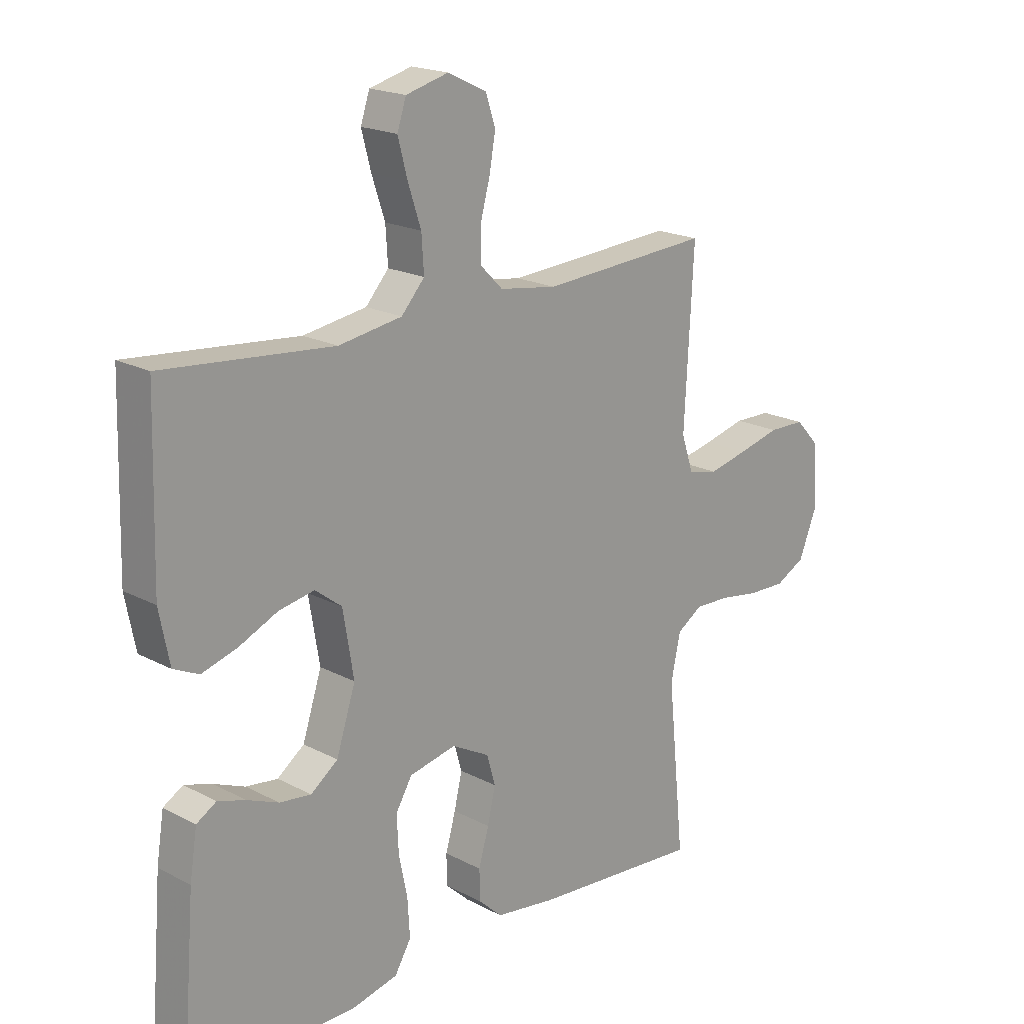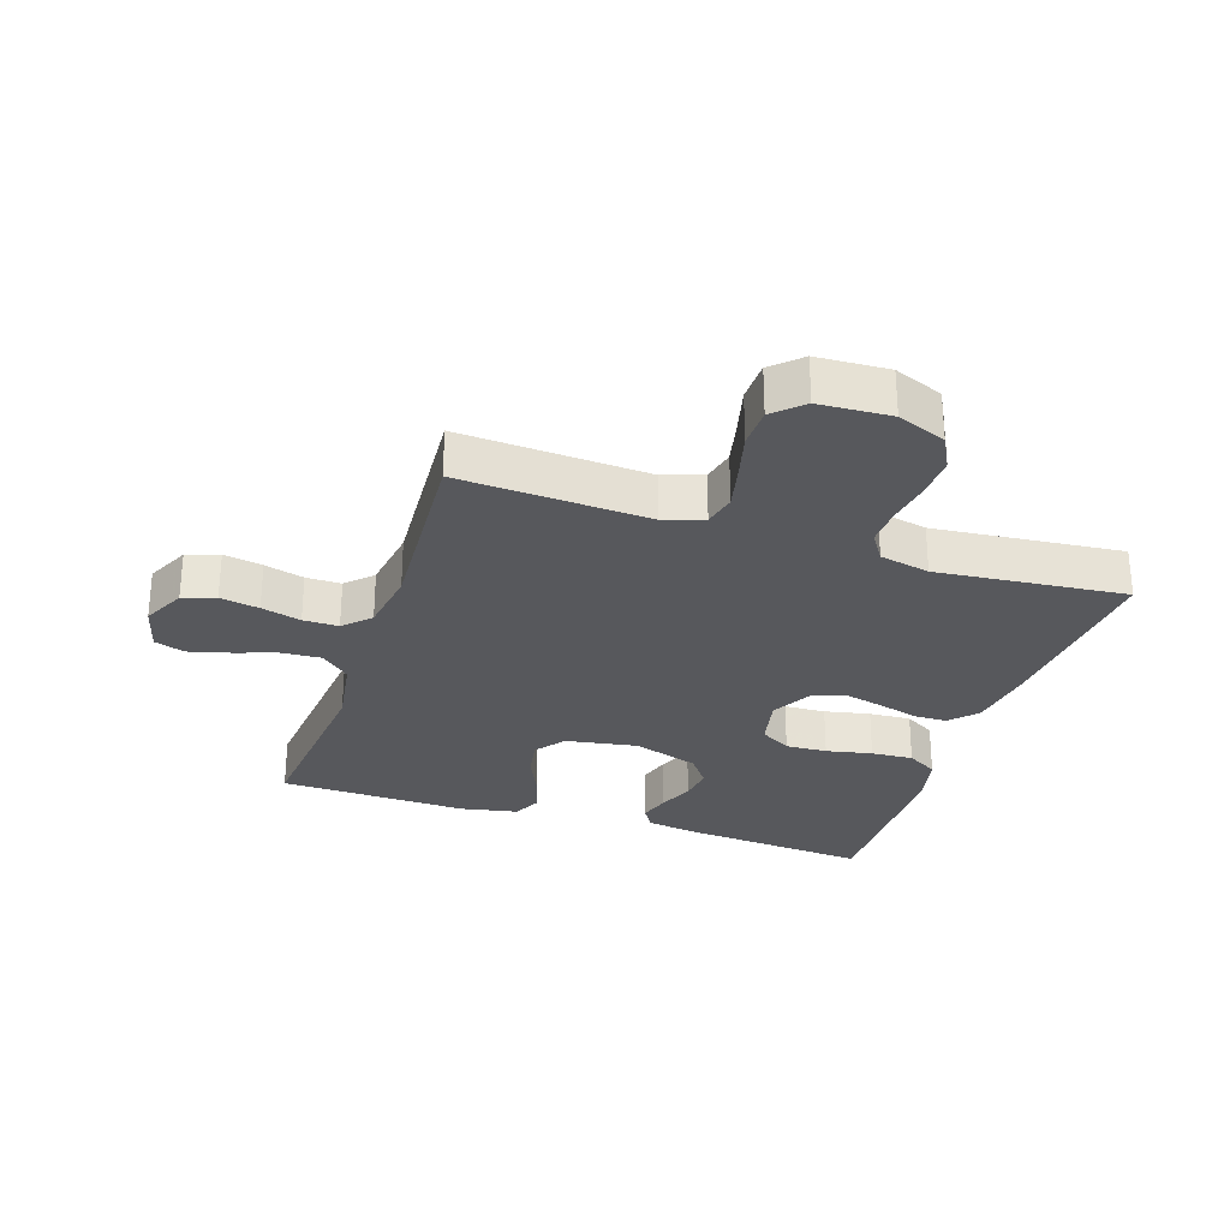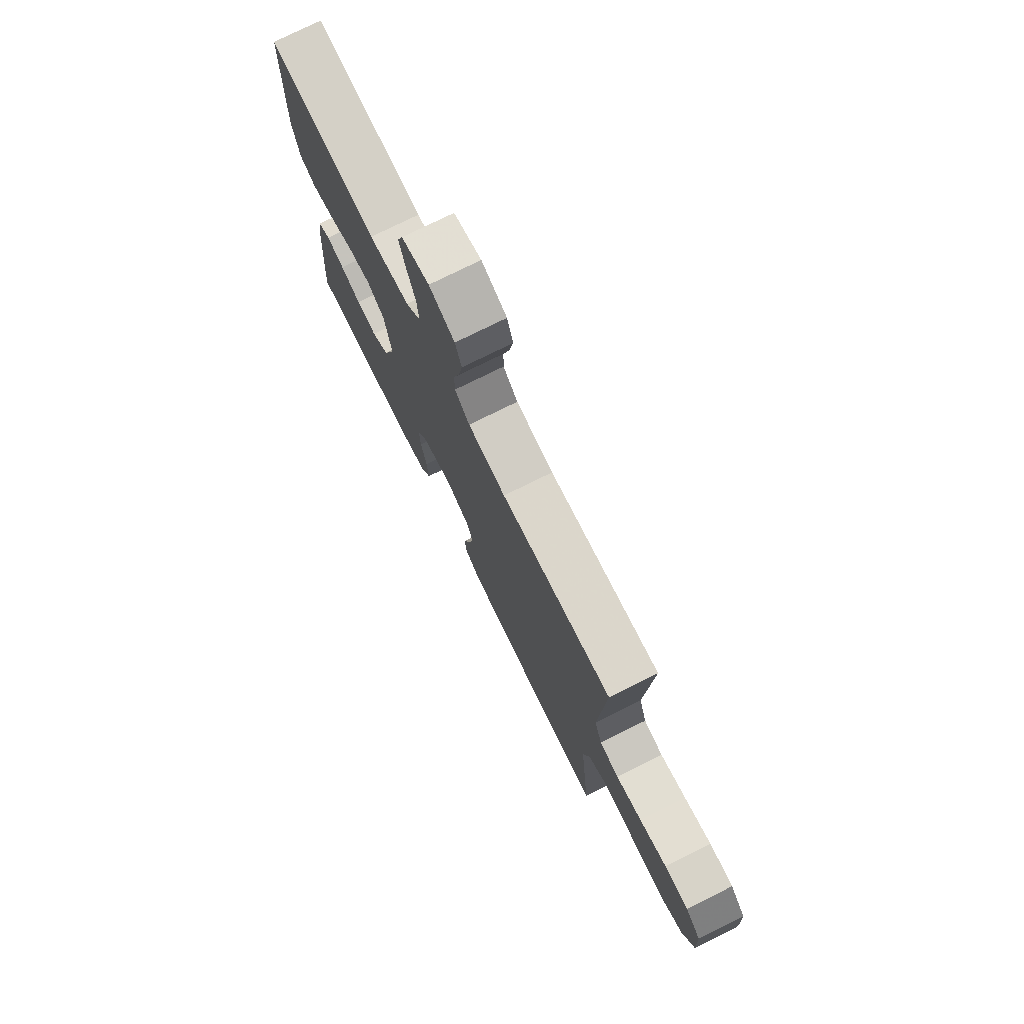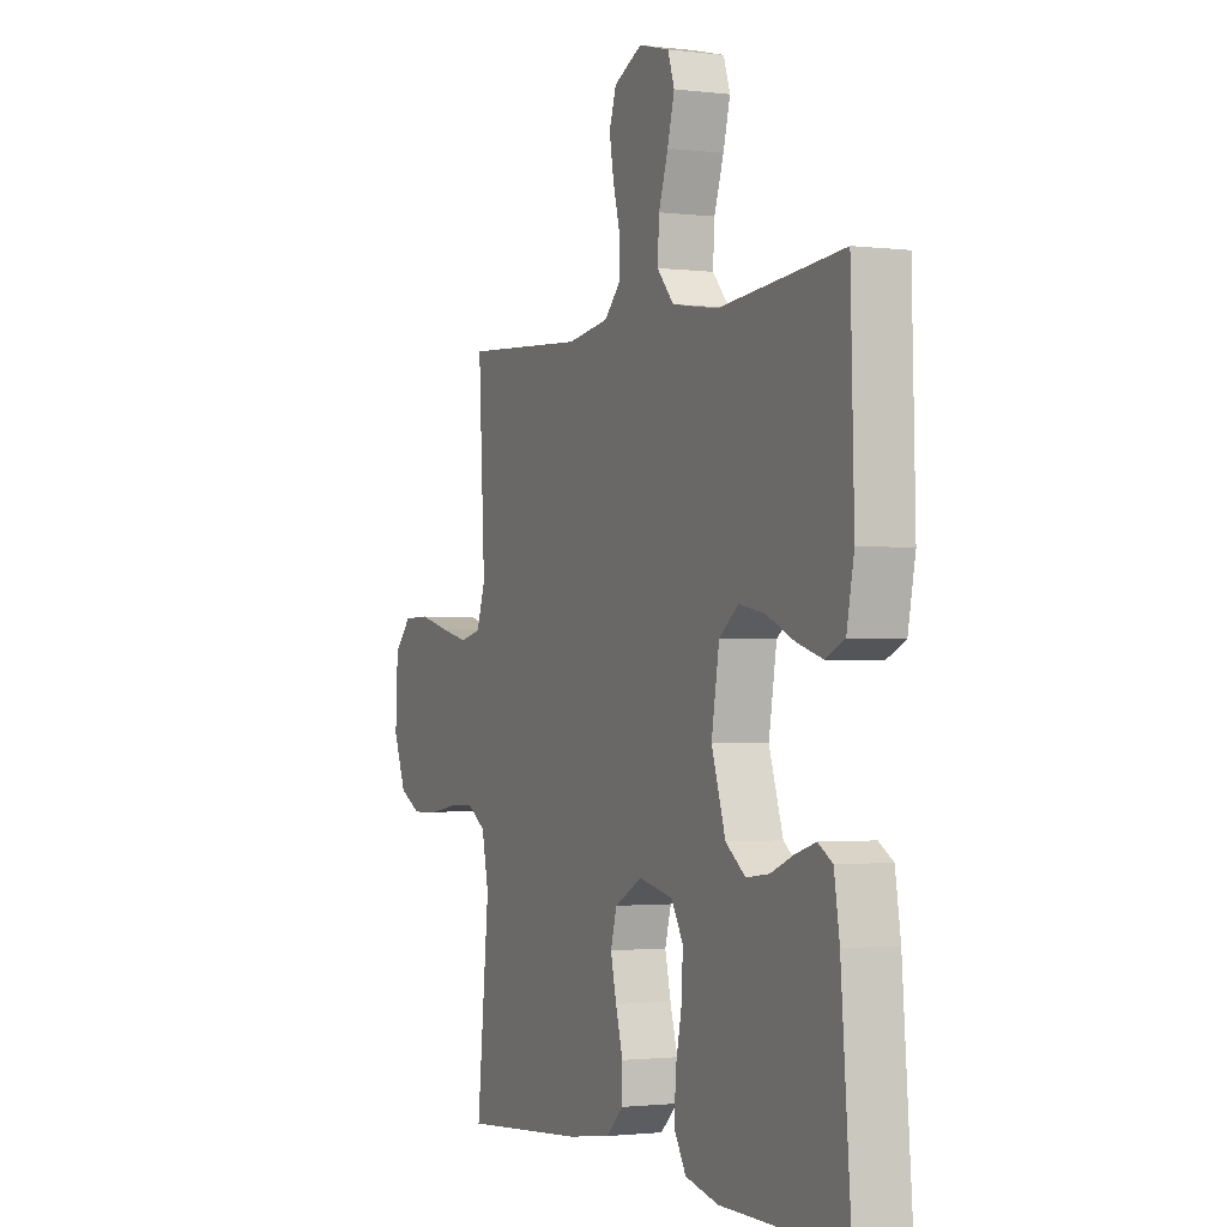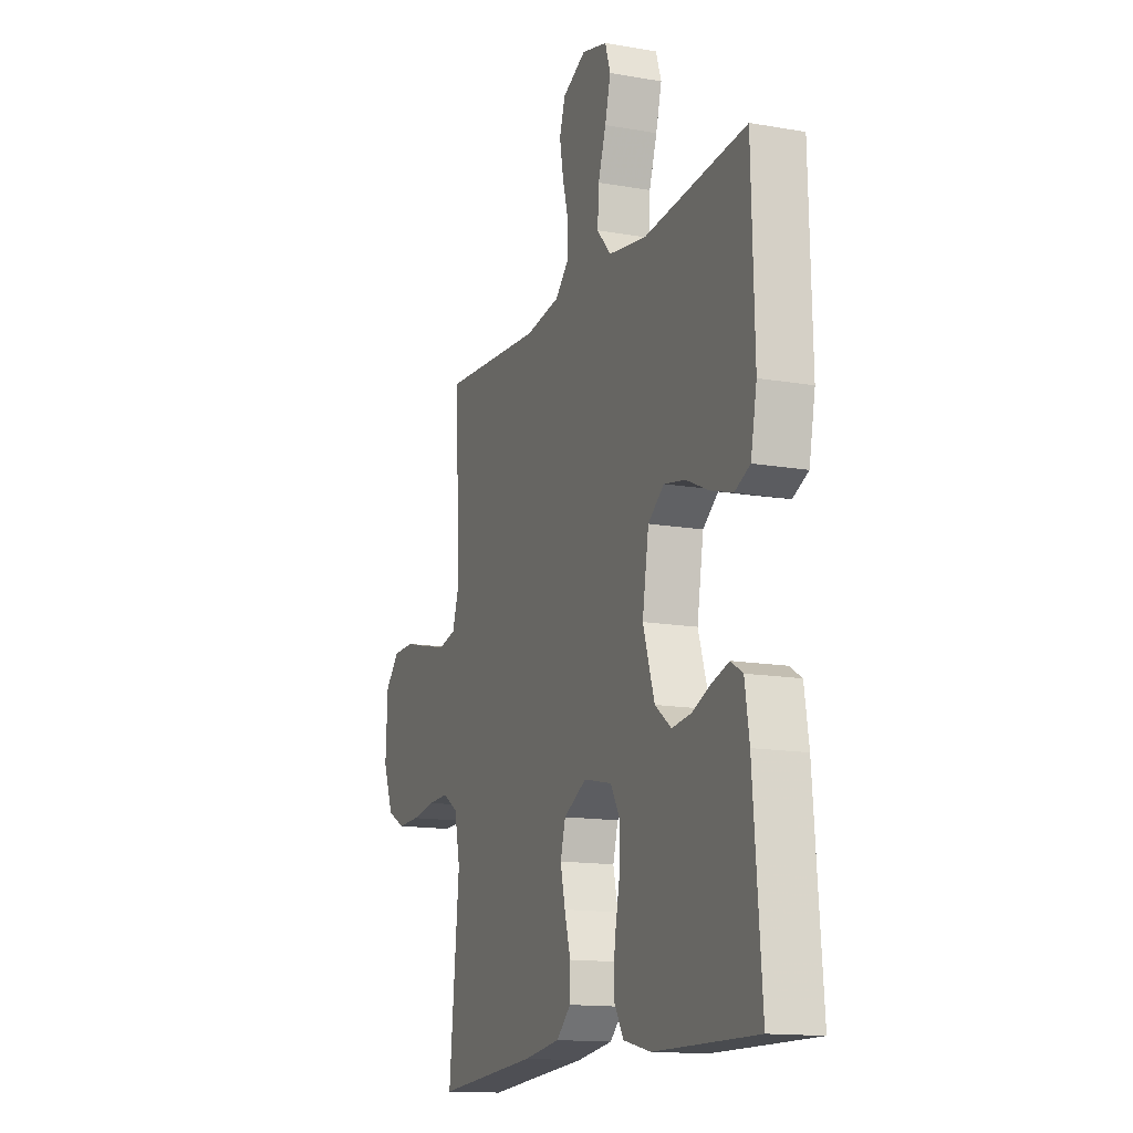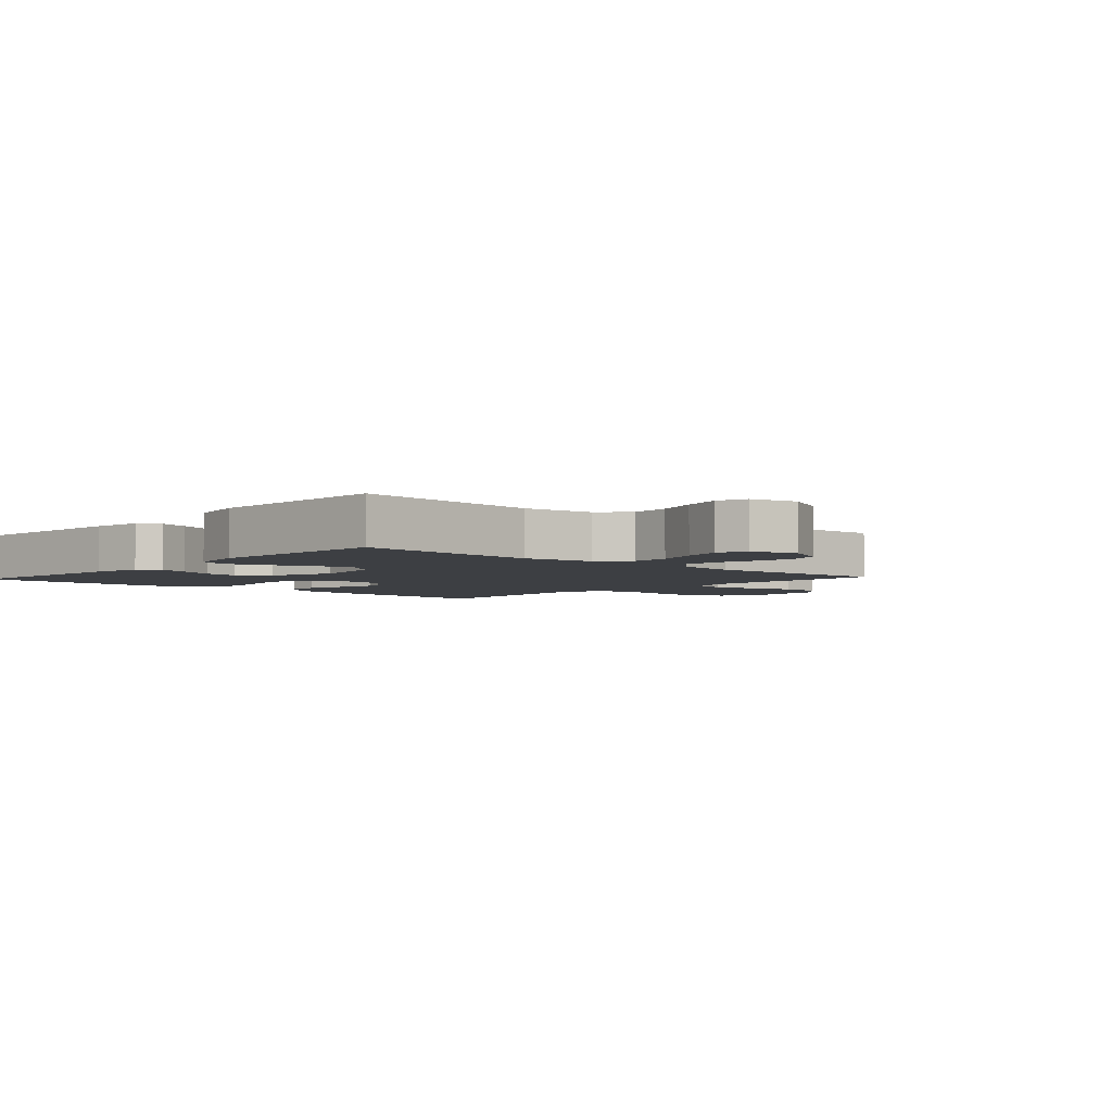
<metadata>
{"format":"obj","ext":"obj","renderer":"f3d","projection":"perspective","resolution":1024,"background":"white","views":[{"elev":19.2,"azim":-45.2,"up":"+Z"},{"elev":-28.5,"azim":71.6,"up":"+Y"},{"elev":76.4,"azim":63.6,"up":"+Z"},{"elev":-1.6,"azim":-114.2,"up":"+Z"},{"elev":-14.3,"azim":-111.1,"up":"+Z"},{"elev":-3.8,"azim":-42.4,"up":"+Y"}]}
</metadata>
<code>
v -0.5 0.07 -0.5
v -0.476 0.07 -0.2
v -0.463 0.07 -0.117
v -0.428 0.07 -0.096
v -0.379 0.07 -0.111
v -0.323 0.07 -0.134
v -0.267 0.07 -0.141
v -0.219 0.07 -0.105
v -0.185 0.07 0
v -0.204 0.07 0.114
v -0.251 0.07 0.15
v -0.314 0.07 0.138
v -0.382 0.07 0.107
v -0.445 0.07 0.088
v -0.49 0.07 0.109
v -0.508 0.07 0.2
v -0.5 0.07 0.5
v -0.2 0.07 0.473
v -0.088 0.07 0.491
v -0.047 0.07 0.537
v -0.051 0.07 0.6
v -0.074 0.07 0.669
v -0.091 0.07 0.733
v -0.075 0.07 0.781
v 0 0.07 0.801
v 0.069 0.07 0.768
v 0.086 0.07 0.716
v 0.075 0.07 0.654
v 0.058 0.07 0.591
v 0.058 0.07 0.535
v 0.098 0.07 0.495
v 0.2 0.07 0.48
v 0.5 0.07 0.5
v 0.484 0.07 0.2
v 0.505 0.07 0.137
v 0.557 0.07 0.125
v 0.627 0.07 0.141
v 0.701 0.07 0.16
v 0.766 0.07 0.159
v 0.808 0.07 0.114
v 0.814 0.07 0
v 0.783 0.07 -0.078
v 0.73 0.07 -0.106
v 0.663 0.07 -0.104
v 0.594 0.07 -0.093
v 0.532 0.07 -0.091
v 0.487 0.07 -0.12
v 0.47 0.07 -0.2
v 0.5 0.07 -0.5
v 0.2 0.07 -0.477
v 0.093 0.07 -0.462
v 0.051 0.07 -0.423
v 0.05 0.07 -0.369
v 0.068 0.07 -0.306
v 0.082 0.07 -0.245
v 0.067 0.07 -0.192
v 0 0.07 -0.156
v -0.083 0.07 -0.174
v -0.112 0.07 -0.223
v -0.109 0.07 -0.289
v -0.094 0.07 -0.362
v -0.09 0.07 -0.429
v -0.119 0.07 -0.478
v -0.2 0.07 -0.497
v -0.5 0 -0.5
v -0.476 0 -0.2
v -0.463 0 -0.117
v -0.428 0 -0.096
v -0.379 0 -0.111
v -0.323 0 -0.134
v -0.267 0 -0.141
v -0.219 0 -0.105
v -0.185 0 0
v -0.204 0 0.114
v -0.251 0 0.15
v -0.314 0 0.138
v -0.382 0 0.107
v -0.445 0 0.088
v -0.49 0 0.109
v -0.508 0 0.2
v -0.5 0 0.5
v -0.2 0 0.473
v -0.088 0 0.491
v -0.047 0 0.537
v -0.051 0 0.6
v -0.074 0 0.669
v -0.091 0 0.733
v -0.075 0 0.781
v 0 0 0.801
v 0.069 0 0.768
v 0.086 0 0.716
v 0.075 0 0.654
v 0.058 0 0.591
v 0.058 0 0.535
v 0.098 0 0.495
v 0.2 0 0.48
v 0.5 0 0.5
v 0.484 0 0.2
v 0.505 0 0.137
v 0.557 0 0.125
v 0.627 0 0.141
v 0.701 0 0.16
v 0.766 0 0.159
v 0.808 0 0.114
v 0.814 0 0
v 0.783 0 -0.078
v 0.73 0 -0.106
v 0.663 0 -0.104
v 0.594 0 -0.093
v 0.532 0 -0.091
v 0.487 0 -0.12
v 0.47 0 -0.2
v 0.5 0 -0.5
v 0.2 0 -0.477
v 0.093 0 -0.462
v 0.051 0 -0.423
v 0.05 0 -0.369
v 0.068 0 -0.306
v 0.082 0 -0.245
v 0.067 0 -0.192
v 0 0 -0.156
v -0.083 0 -0.174
v -0.112 0 -0.223
v -0.109 0 -0.289
v -0.094 0 -0.362
v -0.09 0 -0.429
v -0.119 0 -0.478
v -0.2 0 -0.497
f 60 61 62 63
f 59 60 63 64
f 51 52 53 54
f 51 54 55
f 48 49 50 51
f 47 48 51 55
f 46 47 55 56
f 42 43 44 45
f 42 45 46
f 41 42 46
f 37 38 39 40
f 36 37 40 41
f 35 36 41 46
f 32 33 34
f 31 32 34 35
f 26 27 28 29
f 24 25 26 29
f 24 29 30
f 21 22 23 24
f 21 24 30
f 20 21 30 31
f 15 16 17 18
f 15 18 19
f 12 13 14 15
f 11 12 15 19
f 10 11 19 20
f 3 4 5 6
f 3 6 7
f 2 3 7
f 59 64 1 2
f 58 59 2 7
f 57 58 7 8
f 35 46 56 57
f 35 57 8 9
f 20 31 35
f 9 10 20 35
f 127 126 125 124
f 128 127 124 123
f 118 117 116 115
f 119 118 115
f 115 114 113 112
f 119 115 112 111
f 120 119 111 110
f 109 108 107 106
f 110 109 106
f 110 106 105
f 104 103 102 101
f 105 104 101 100
f 110 105 100 99
f 98 97 96
f 99 98 96 95
f 93 92 91 90
f 93 90 89 88
f 94 93 88
f 88 87 86 85
f 94 88 85
f 95 94 85 84
f 82 81 80 79
f 83 82 79
f 79 78 77 76
f 83 79 76 75
f 84 83 75 74
f 70 69 68 67
f 71 70 67
f 71 67 66
f 66 65 128 123
f 71 66 123 122
f 72 71 122 121
f 121 120 110 99
f 73 72 121 99
f 99 95 84
f 99 84 74 73
f 1 65 66 2
f 2 66 67 3
f 3 67 68 4
f 4 68 69 5
f 5 69 70 6
f 6 70 71 7
f 7 71 72 8
f 8 72 73 9
f 9 73 74 10
f 10 74 75 11
f 11 75 76 12
f 12 76 77 13
f 13 77 78 14
f 14 78 79 15
f 15 79 80 16
f 16 80 81 17
f 17 81 82 18
f 18 82 83 19
f 19 83 84 20
f 20 84 85 21
f 21 85 86 22
f 22 86 87 23
f 23 87 88 24
f 24 88 89 25
f 25 89 90 26
f 26 90 91 27
f 27 91 92 28
f 28 92 93 29
f 29 93 94 30
f 30 94 95 31
f 31 95 96 32
f 32 96 97 33
f 33 97 98 34
f 34 98 99 35
f 35 99 100 36
f 36 100 101 37
f 37 101 102 38
f 38 102 103 39
f 39 103 104 40
f 40 104 105 41
f 41 105 106 42
f 42 106 107 43
f 43 107 108 44
f 44 108 109 45
f 45 109 110 46
f 46 110 111 47
f 47 111 112 48
f 48 112 113 49
f 49 113 114 50
f 50 114 115 51
f 51 115 116 52
f 52 116 117 53
f 53 117 118 54
f 54 118 119 55
f 55 119 120 56
f 56 120 121 57
f 57 121 122 58
f 58 122 123 59
f 59 123 124 60
f 60 124 125 61
f 61 125 126 62
f 62 126 127 63
f 63 127 128 64
f 64 128 65 1

</code>
